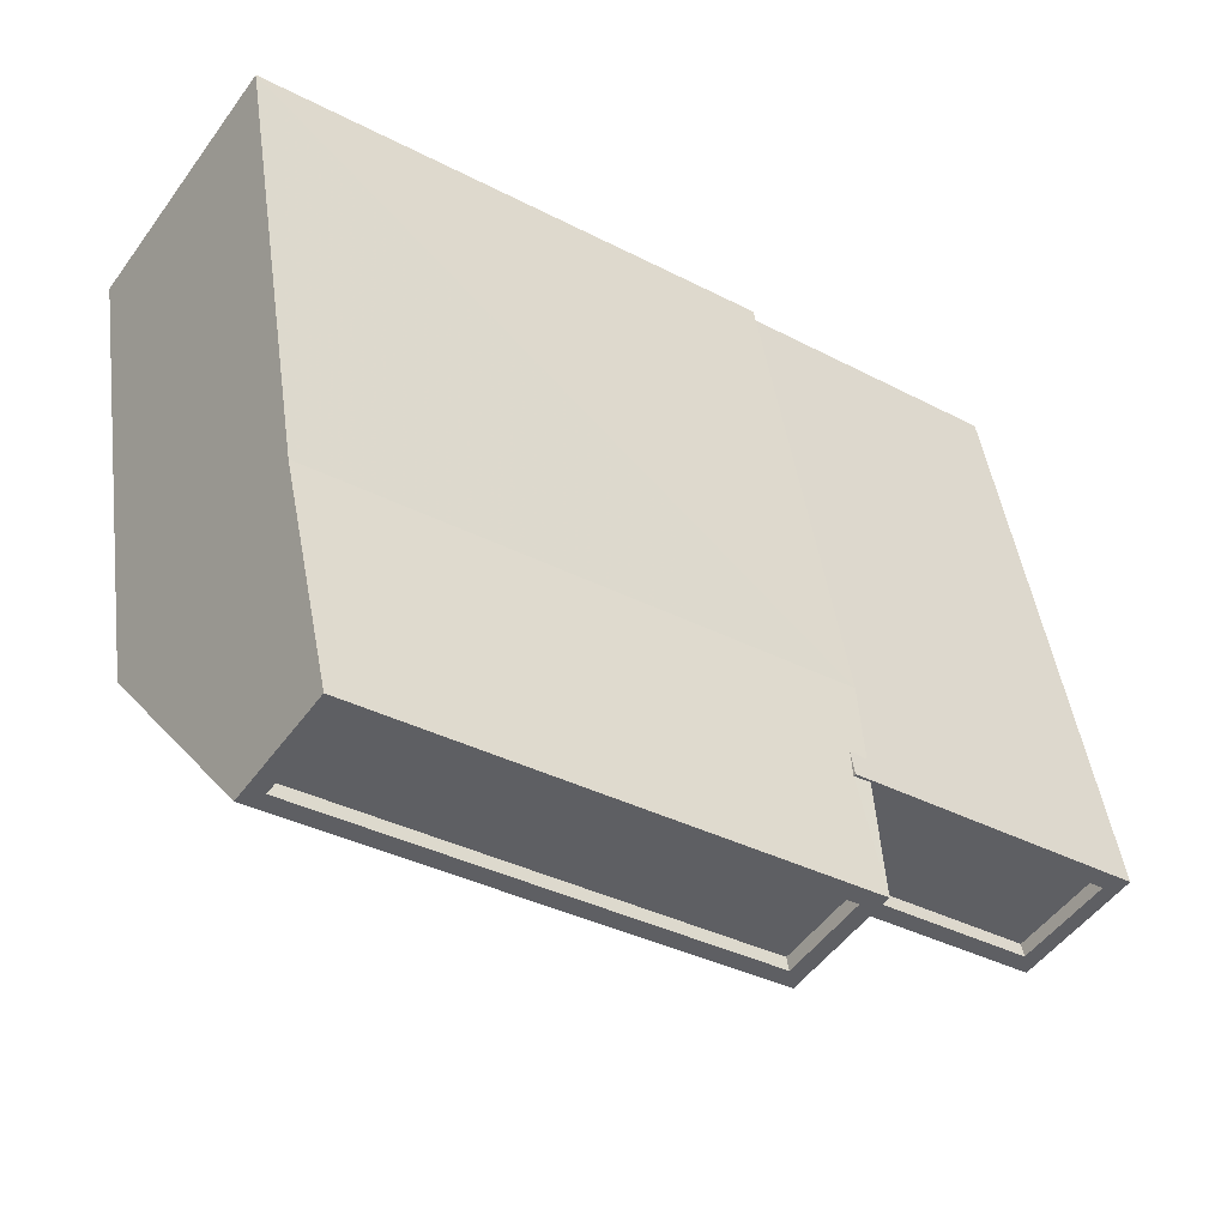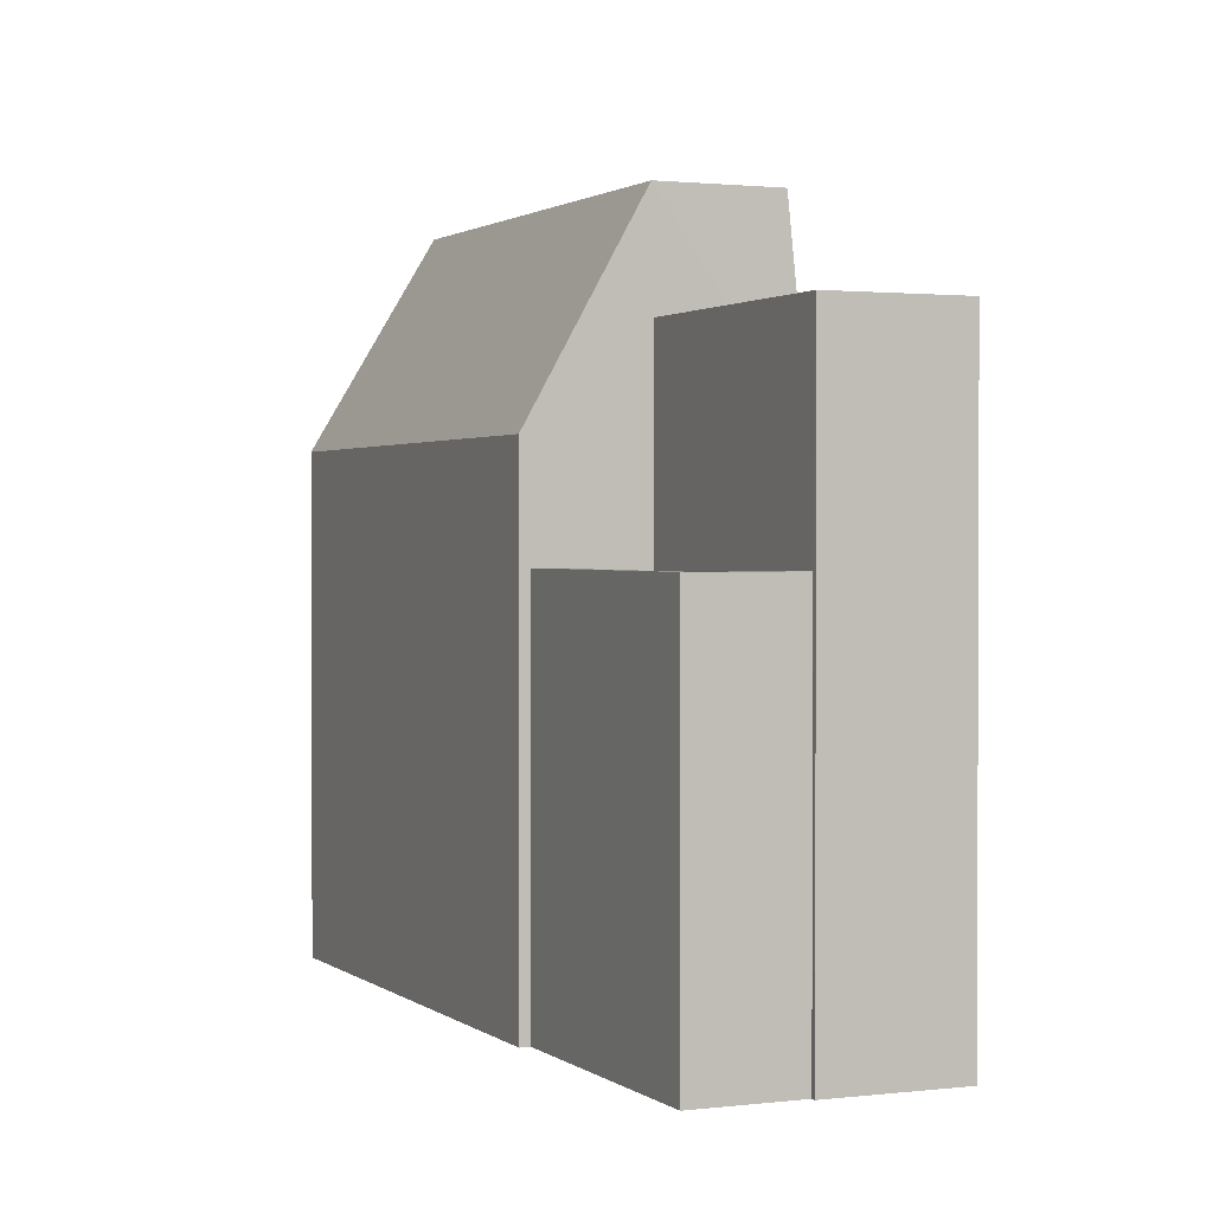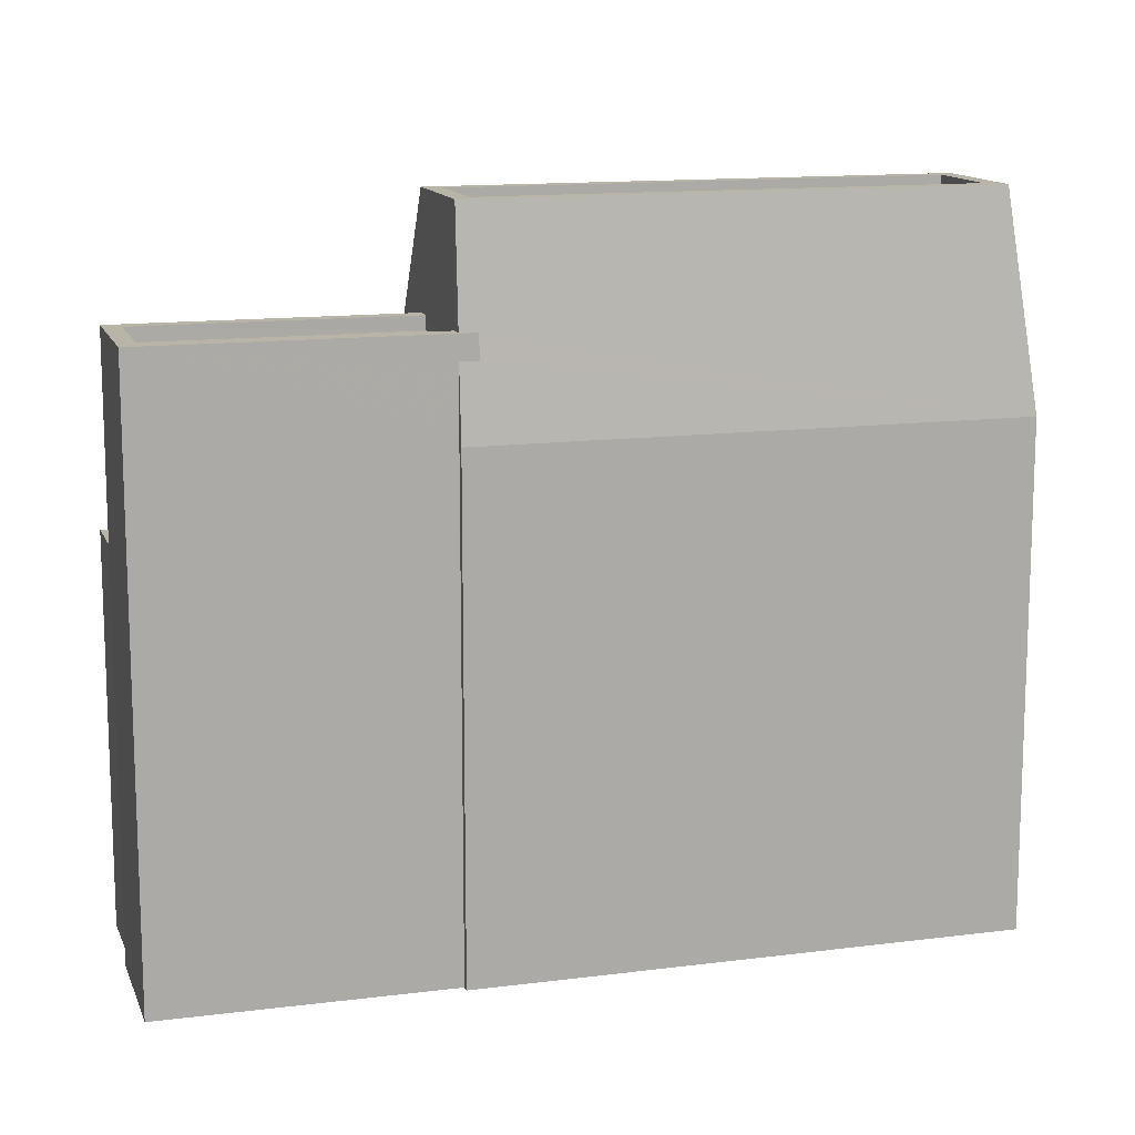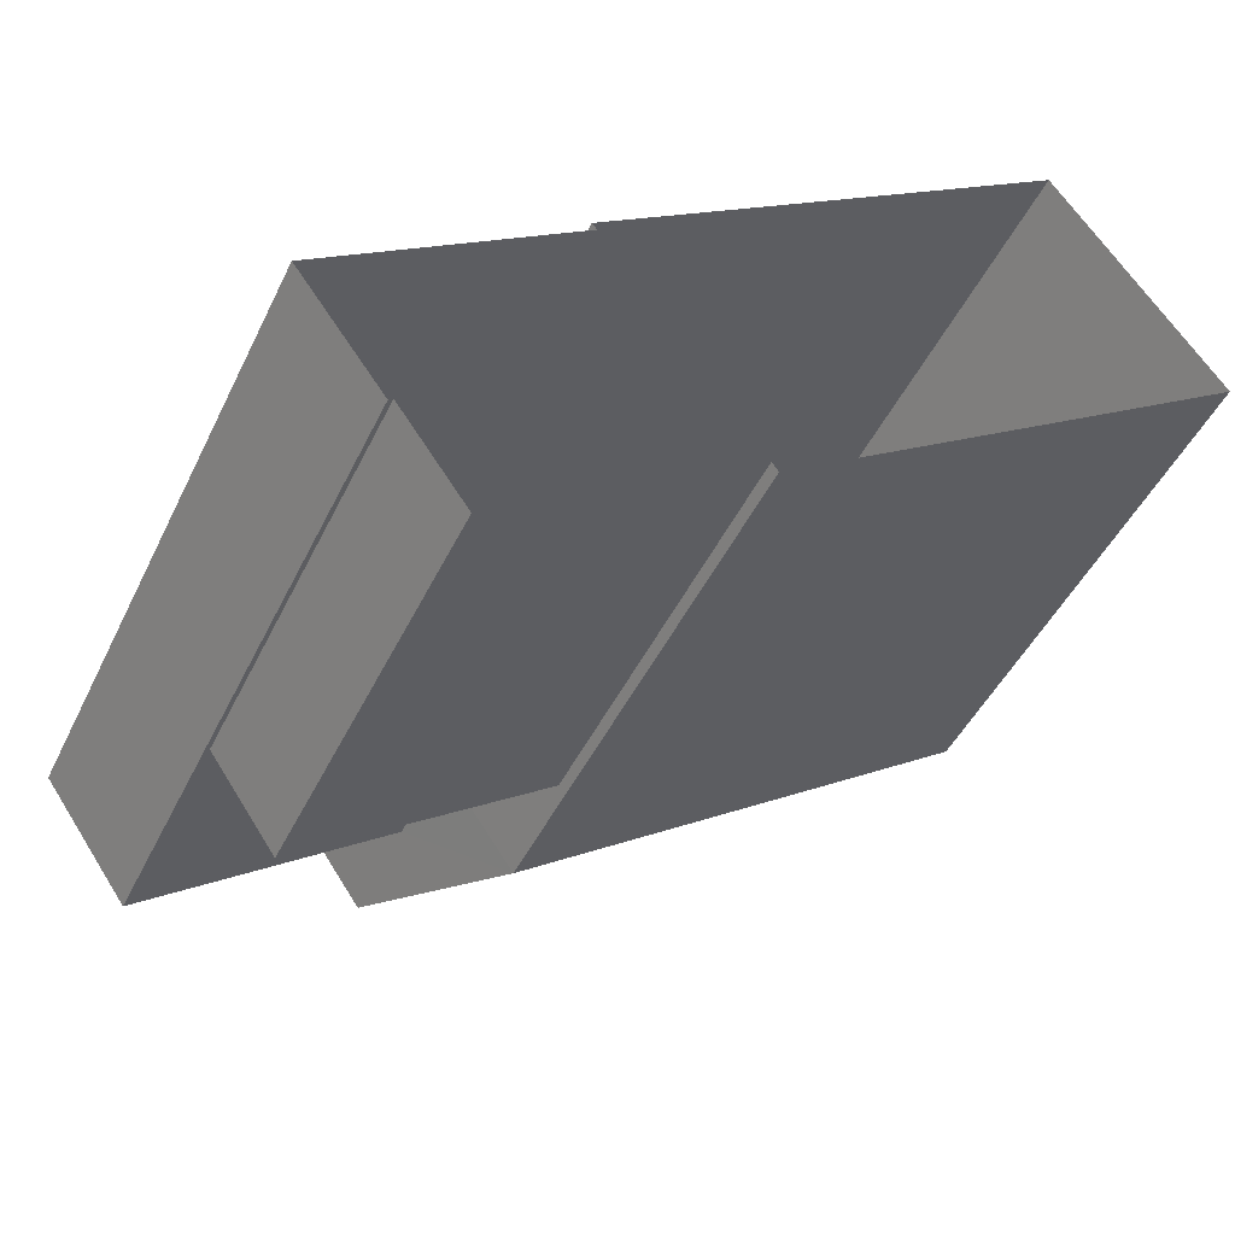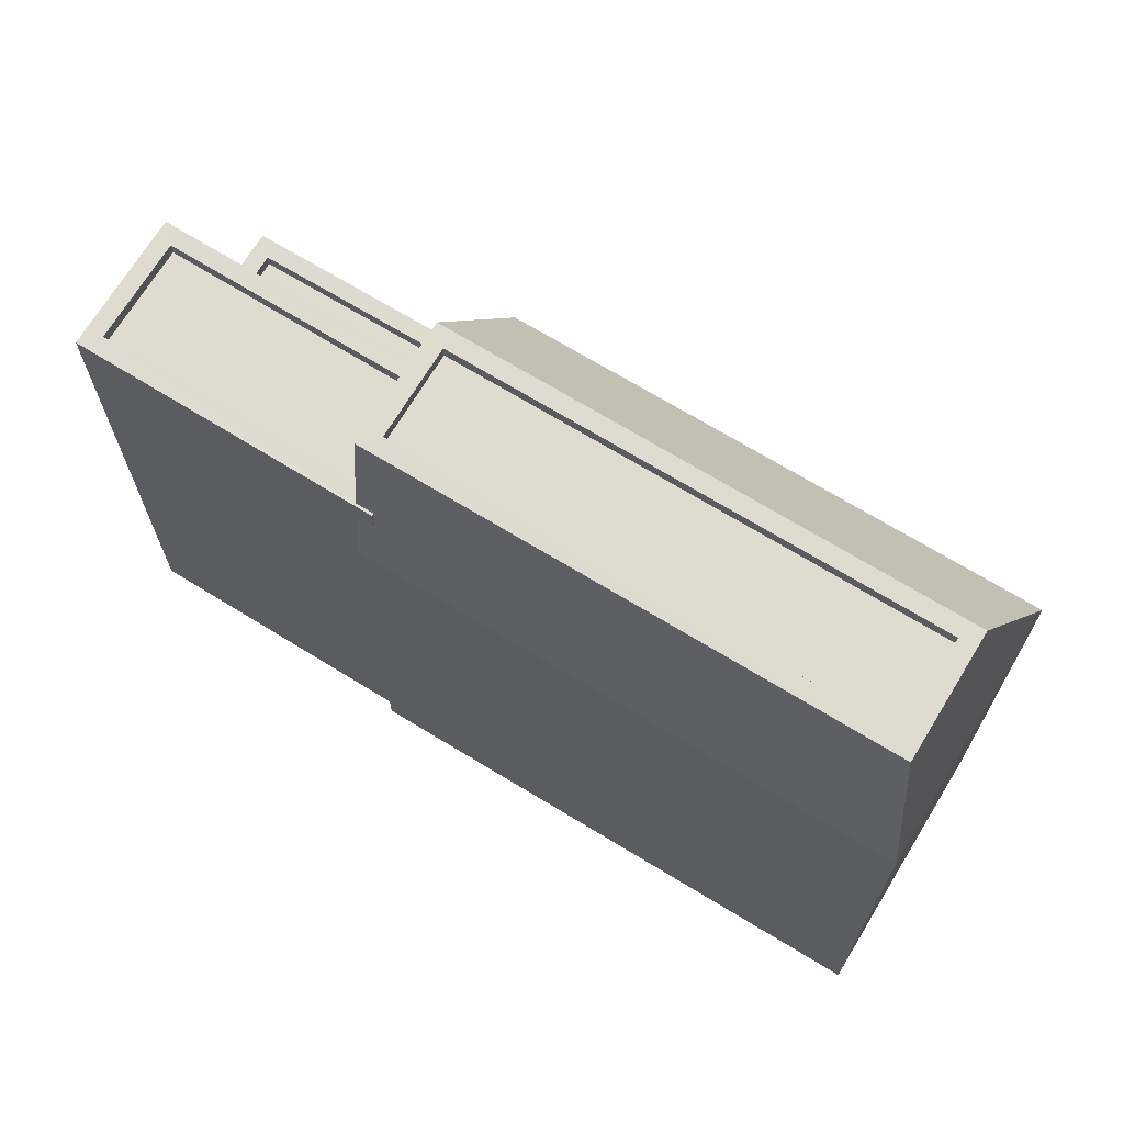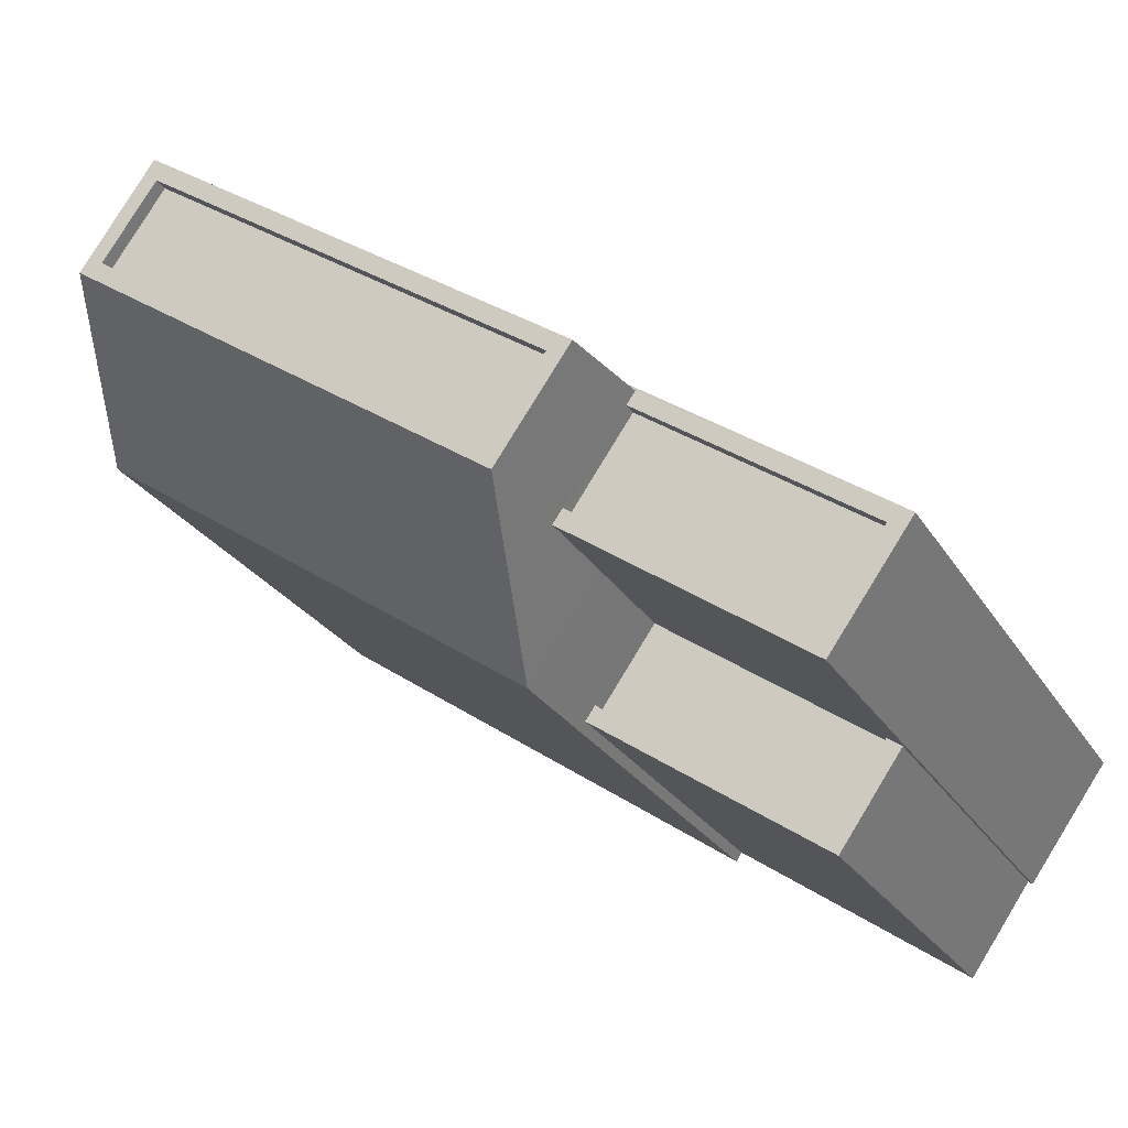
<metadata>
{"format":"obj","ext":"obj","renderer":"f3d","projection":"perspective","resolution":1024,"background":"white","views":[{"elev":45.1,"azim":-7.8,"up":"+Y"},{"elev":1.4,"azim":31.3,"up":"+Z"},{"elev":13.2,"azim":128.7,"up":"+Z"},{"elev":-45.4,"azim":155.5,"up":"+Y"},{"elev":70.4,"azim":176.4,"up":"+Z"},{"elev":-25.6,"azim":24.6,"up":"+Y"}]}
</metadata>
<code>
v -5586 -3.659e+04 2.202
v -5583 -3.659e+04 2.203
v -5578 -3.66e+04 2.2
v -5578 -3.66e+04 2.2
v -5575 -3.659e+04 2.201
v -5575 -3.659e+04 2.201
v -5574 -3.66e+04 2.199
v -5573 -3.66e+04 2.199
v -5572 -3.66e+04 2.199
v -5571 -3.66e+04 2.199
v -5573 -3.66e+04 8.81
v -5578 -3.66e+04 8.811
v -5574 -3.66e+04 8.81
v -5577 -3.659e+04 8.811
v -5578 -3.66e+04 9.061
v -5578 -3.66e+04 9.061
v -5574 -3.66e+04 9.06
v -5573 -3.66e+04 9.06
v -5573 -3.66e+04 9.06
v -5574 -3.66e+04 9.06
v -5575 -3.659e+04 12.69
v -5575 -3.659e+04 12.69
v -5575 -3.659e+04 12.69
v -5571 -3.66e+04 12.69
v -5571 -3.66e+04 12.69
v -5572 -3.66e+04 12.69
v -5577 -3.659e+04 12.69
v -5573 -3.66e+04 12.69
v -5576 -3.659e+04 12.69
v -5575 -3.659e+04 12.69
v -5575 -3.659e+04 12.44
v -5576 -3.659e+04 12.44
v -5571 -3.66e+04 12.44
v -5576 -3.659e+04 12.44
v -5573 -3.66e+04 12.44
v -5578 -3.66e+04 10.97
v -5584 -3.659e+04 14.68
v -5586 -3.659e+04 10.97
v -5577 -3.659e+04 14.68
v -5583 -3.659e+04 14.68
v -5583 -3.659e+04 10.97
v -5575 -3.659e+04 14.68
v -5575 -3.659e+04 10.97
v -5575 -3.659e+04 12.25
v -5575 -3.659e+04 12.27
v -5576 -3.659e+04 14.68
v -5584 -3.659e+04 14.68
v -5583 -3.659e+04 14.68
v -5577 -3.659e+04 14.68
v -5583 -3.659e+04 14.43
v -5584 -3.659e+04 14.43
v -5577 -3.659e+04 14.43
v -5576 -3.659e+04 14.43
v -5577 -3.659e+04 10.97
v -5575 -3.659e+04 10.97
v -5575 -3.659e+04 11.16
f 1 2 3
f 4 1 3
f 2 5 6
f 7 3 8
f 9 8 10
f 8 6 10
f 2 6 3
f 3 6 8
f 11 12 13
f 11 14 12
f 15 16 17
f 18 17 19
f 19 17 20
f 17 16 20
f 21 22 23
f 23 24 21
f 24 25 26
f 27 28 29
f 26 28 27
f 25 23 30
f 25 28 26
f 24 23 25
f 31 32 33
f 32 34 35
f 32 35 33
f 36 37 38
f 36 39 37
f 37 40 38
f 38 40 41
f 22 41 42
f 43 41 44
f 23 22 42
f 45 43 44
f 44 41 22
f 41 40 42
f 46 39 42
f 40 37 47
f 48 40 47
f 47 37 39
f 49 39 46
f 47 39 49
f 50 51 52
f 53 50 52
f 46 42 40
f 48 46 40
f 11 13 17
f 18 11 17
f 12 17 13
f 12 15 17
f 3 7 20
f 16 3 20
f 8 20 7
f 8 19 20
f 27 54 26
f 54 14 18
f 26 19 9
f 14 11 18
f 9 19 8
f 18 19 26
f 18 26 54
f 10 26 9
f 10 24 26
f 6 55 10
f 44 21 45
f 55 56 24
f 10 55 24
f 45 21 24
f 56 45 24
f 44 22 21
f 28 33 35
f 28 25 33
f 28 35 34
f 29 28 34
f 31 25 30
f 31 33 25
f 55 5 43
f 55 6 5
f 38 2 1
f 38 41 2
f 2 43 5
f 2 41 43
f 12 14 15
f 3 16 4
f 14 54 15
f 4 16 36
f 15 54 36
f 16 15 36
f 36 38 1
f 4 36 1
f 45 56 43
f 32 31 30
f 32 42 39
f 30 23 42
f 32 30 42
f 55 43 56
f 36 54 27
f 36 27 39
f 29 32 39
f 29 34 32
f 27 29 39
f 49 53 52
f 49 46 53
f 49 52 51
f 47 49 51
f 47 51 50
f 48 47 50
f 46 50 53
f 46 48 50

</code>
